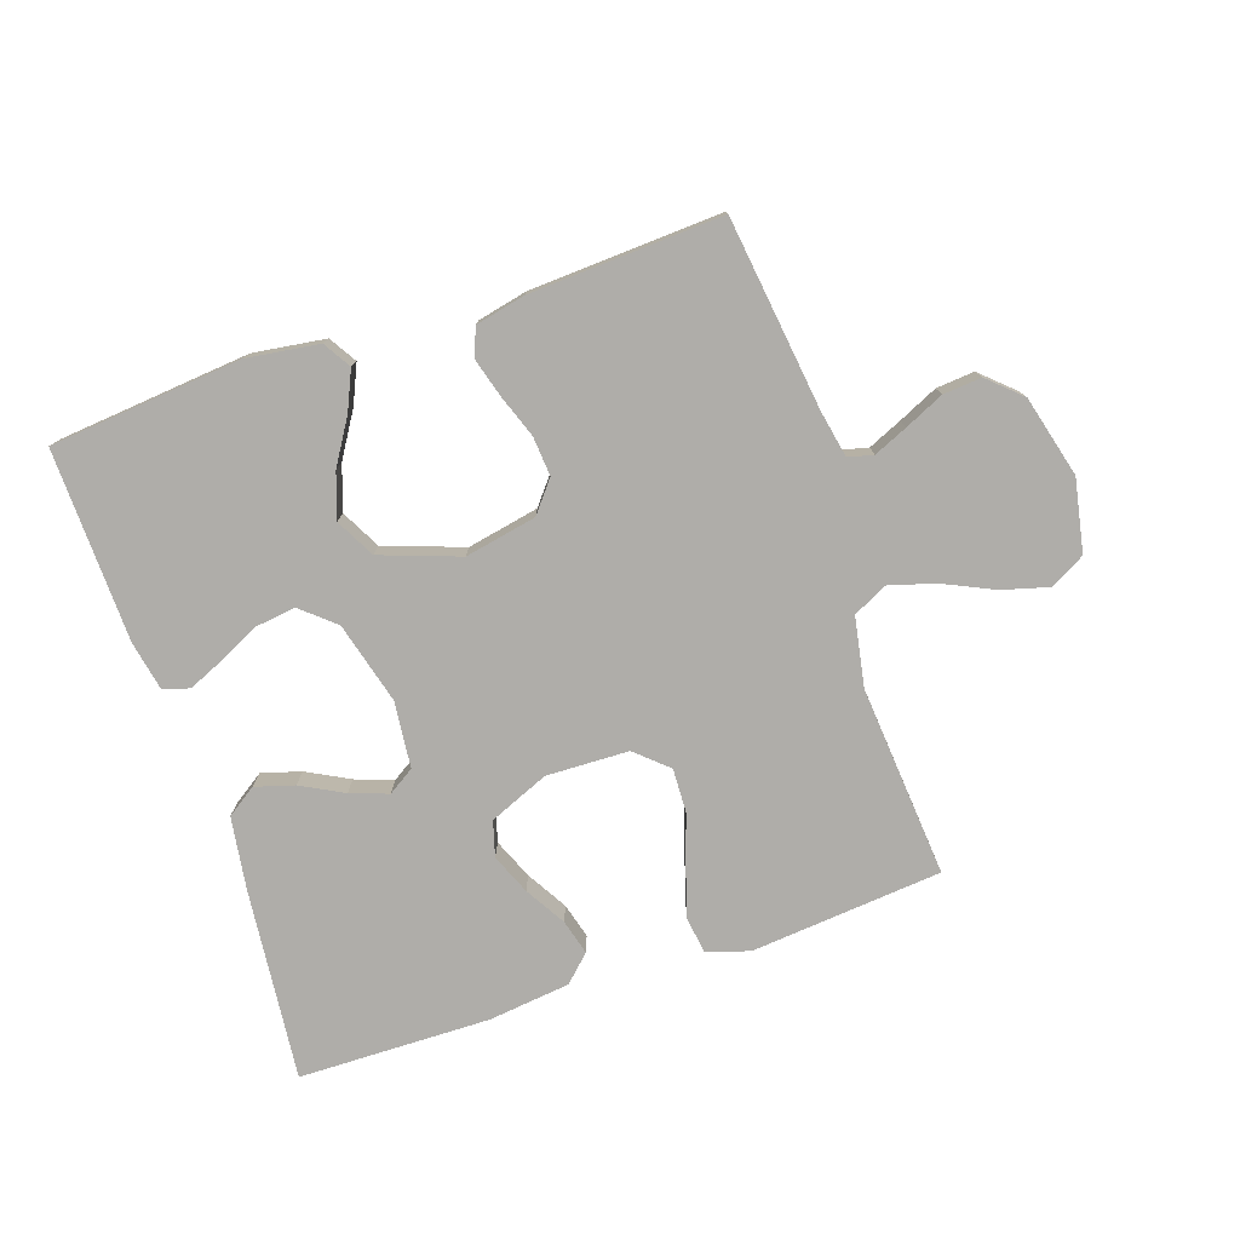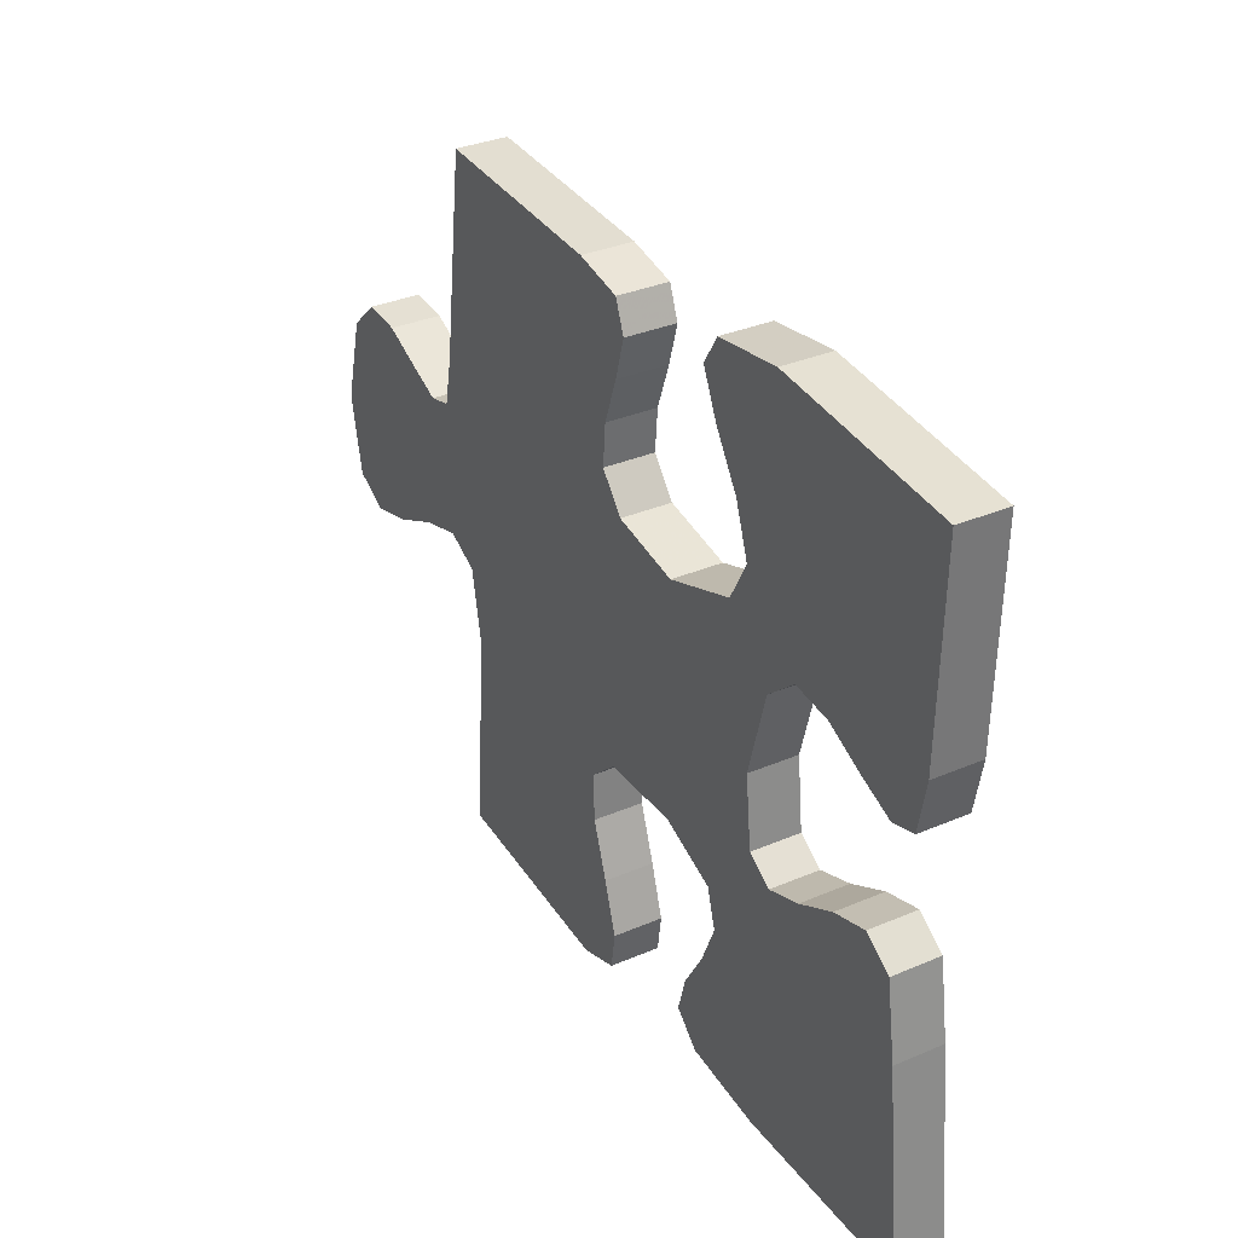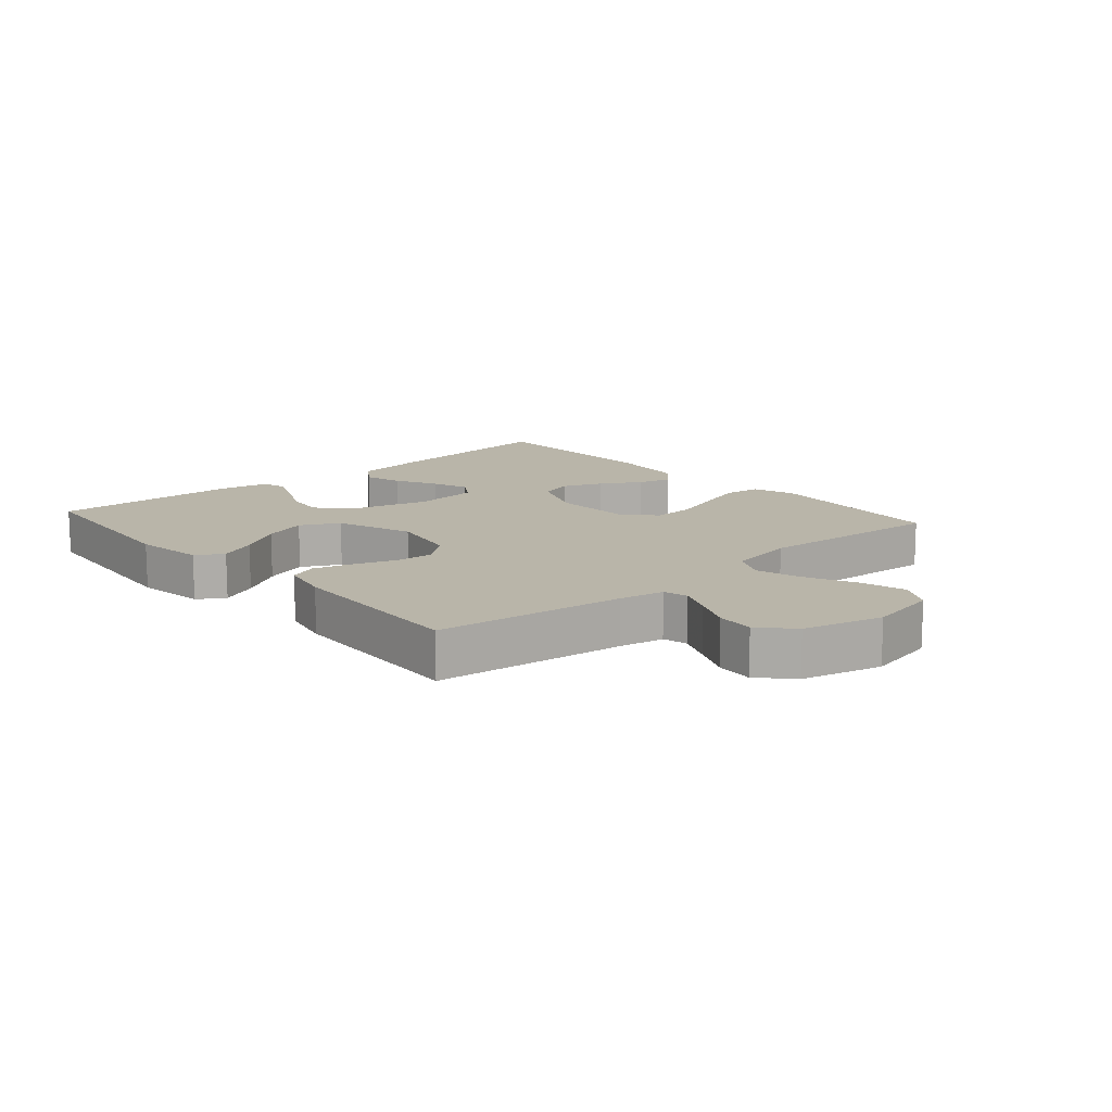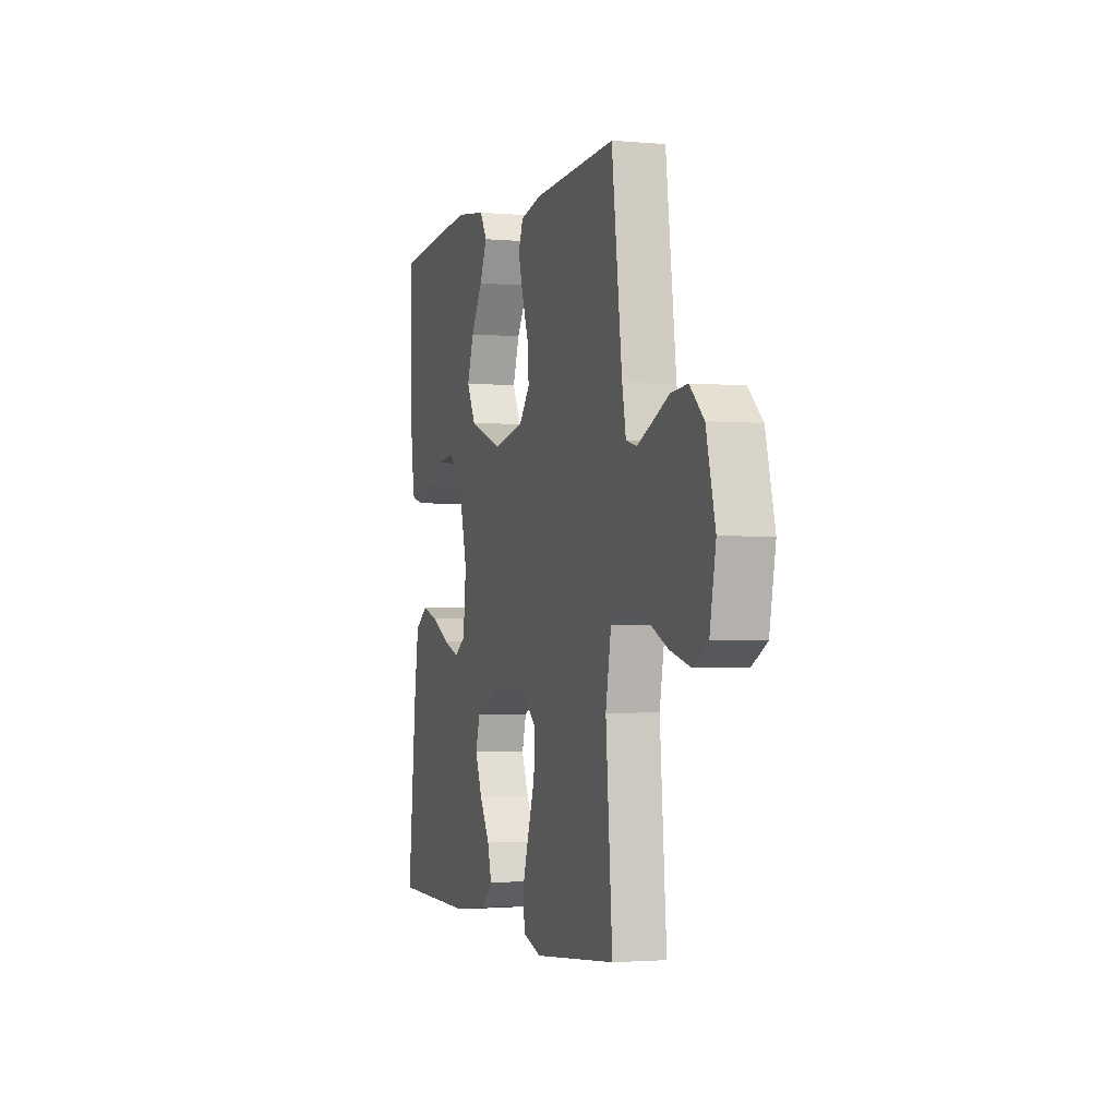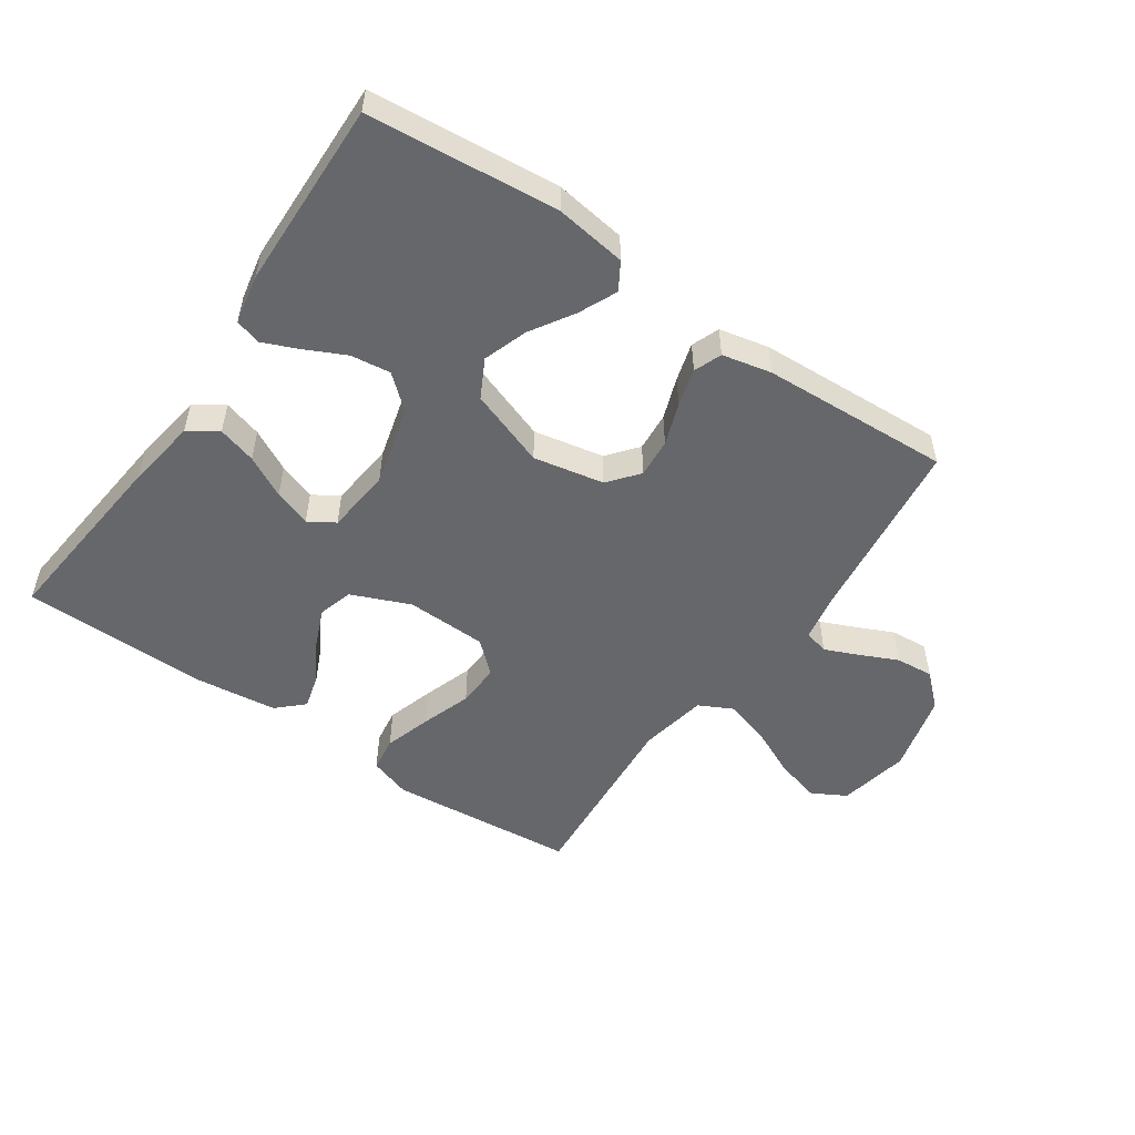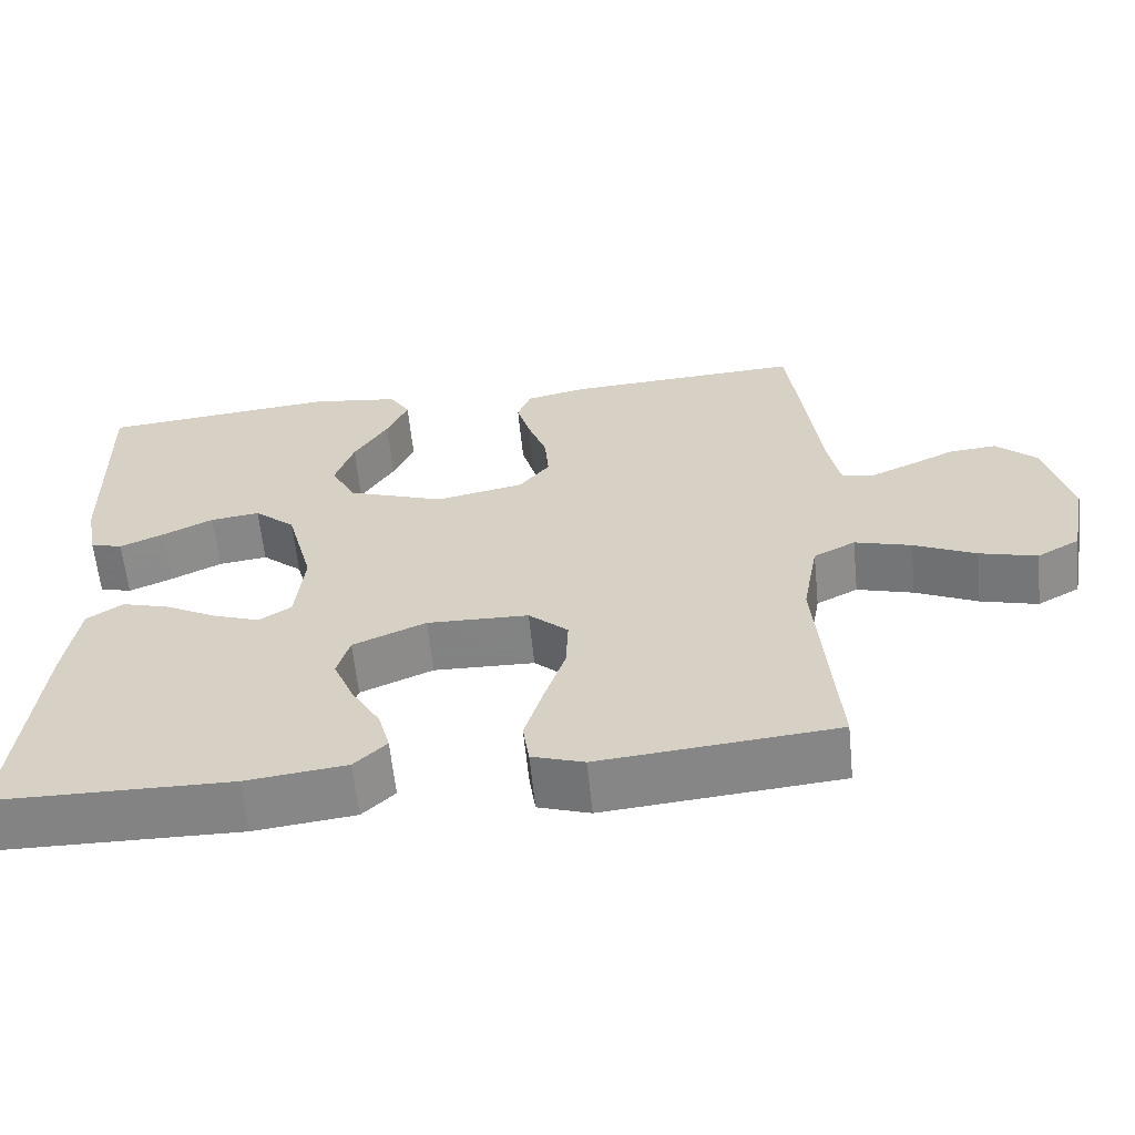
<metadata>
{"format":"obj","ext":"obj","renderer":"f3d","projection":"perspective","resolution":1024,"background":"white","views":[{"elev":-77.2,"azim":18.7,"up":"+Y"},{"elev":33.4,"azim":-120.4,"up":"+Z"},{"elev":13.4,"azim":48.7,"up":"+Y"},{"elev":-2.2,"azim":72.4,"up":"+Z"},{"elev":-52.0,"azim":-34.5,"up":"+Y"},{"elev":-61.3,"azim":5.8,"up":"+Z"}]}
</metadata>
<code>
v -0.5 0.07 -0.5
v -0.469 0.07 -0.2
v -0.452 0.07 -0.087
v -0.406 0.07 -0.056
v -0.345 0.07 -0.074
v -0.279 0.07 -0.109
v -0.22 0.07 -0.13
v -0.179 0.07 -0.104
v -0.168 0.07 0
v -0.202 0.07 0.128
v -0.254 0.07 0.173
v -0.317 0.07 0.165
v -0.381 0.07 0.134
v -0.437 0.07 0.11
v -0.478 0.07 0.122
v -0.493 0.07 0.2
v -0.5 0.07 0.5
v -0.2 0.07 0.528
v -0.087 0.07 0.512
v -0.061 0.07 0.469
v -0.088 0.07 0.409
v -0.131 0.07 0.34
v -0.155 0.07 0.27
v -0.123 0.07 0.209
v 0 0.07 0.165
v 0.112 0.07 0.187
v 0.151 0.07 0.235
v 0.146 0.07 0.297
v 0.122 0.07 0.364
v 0.105 0.07 0.424
v 0.122 0.07 0.468
v 0.2 0.07 0.485
v 0.5 0.07 0.5
v 0.538 0.07 0.2
v 0.552 0.07 0.128
v 0.591 0.07 0.118
v 0.644 0.07 0.141
v 0.705 0.07 0.169
v 0.765 0.07 0.174
v 0.816 0.07 0.127
v 0.849 0.07 0
v 0.827 0.07 -0.113
v 0.773 0.07 -0.143
v 0.7 0.07 -0.123
v 0.621 0.07 -0.086
v 0.549 0.07 -0.065
v 0.496 0.07 -0.092
v 0.476 0.07 -0.2
v 0.5 0.07 -0.5
v 0.2 0.07 -0.527
v 0.134 0.07 -0.505
v 0.126 0.07 -0.449
v 0.149 0.07 -0.374
v 0.176 0.07 -0.294
v 0.179 0.07 -0.225
v 0.129 0.07 -0.18
v 0 0.07 -0.176
v -0.093 0.07 -0.215
v -0.109 0.07 -0.27
v -0.083 0.07 -0.333
v -0.046 0.07 -0.396
v -0.031 0.07 -0.451
v -0.072 0.07 -0.49
v -0.2 0.07 -0.505
v -0.5 0 -0.5
v -0.469 0 -0.2
v -0.452 0 -0.087
v -0.406 0 -0.056
v -0.345 0 -0.074
v -0.279 0 -0.109
v -0.22 0 -0.13
v -0.179 0 -0.104
v -0.168 0 0
v -0.202 0 0.128
v -0.254 0 0.173
v -0.317 0 0.165
v -0.381 0 0.134
v -0.437 0 0.11
v -0.478 0 0.122
v -0.493 0 0.2
v -0.5 0 0.5
v -0.2 0 0.528
v -0.087 0 0.512
v -0.061 0 0.469
v -0.088 0 0.409
v -0.131 0 0.34
v -0.155 0 0.27
v -0.123 0 0.209
v 0 0 0.165
v 0.112 0 0.187
v 0.151 0 0.235
v 0.146 0 0.297
v 0.122 0 0.364
v 0.105 0 0.424
v 0.122 0 0.468
v 0.2 0 0.485
v 0.5 0 0.5
v 0.538 0 0.2
v 0.552 0 0.128
v 0.591 0 0.118
v 0.644 0 0.141
v 0.705 0 0.169
v 0.765 0 0.174
v 0.816 0 0.127
v 0.849 0 0
v 0.827 0 -0.113
v 0.773 0 -0.143
v 0.7 0 -0.123
v 0.621 0 -0.086
v 0.549 0 -0.065
v 0.496 0 -0.092
v 0.476 0 -0.2
v 0.5 0 -0.5
v 0.2 0 -0.527
v 0.134 0 -0.505
v 0.126 0 -0.449
v 0.149 0 -0.374
v 0.176 0 -0.294
v 0.179 0 -0.225
v 0.129 0 -0.18
v 0 0 -0.176
v -0.093 0 -0.215
v -0.109 0 -0.27
v -0.083 0 -0.333
v -0.046 0 -0.396
v -0.031 0 -0.451
v -0.072 0 -0.49
v -0.2 0 -0.505
f 60 61 62 63
f 59 60 63 64
f 58 59 64 1
f 51 52 53 54
f 49 50 51 54
f 48 49 54 55
f 47 48 55 56
f 42 43 44 45
f 42 45 46
f 41 42 46
f 40 41 46
f 37 38 39 40
f 36 37 40 46
f 35 36 46 47
f 31 32 33 34
f 28 29 30 31
f 28 31 34 35
f 19 20 21 22
f 19 22 23
f 18 19 23
f 17 18 23
f 16 17 23 24
f 12 13 14 15
f 12 15 16
f 11 12 16 24
f 3 4 5 6
f 3 6 7
f 58 1 2 3
f 57 58 3 7
f 27 28 35 47
f 26 27 47 56
f 25 26 56 57
f 10 11 24 25
f 9 10 25 57
f 57 7 8
f 8 9 57
f 127 126 125 124
f 128 127 124 123
f 65 128 123 122
f 118 117 116 115
f 118 115 114 113
f 119 118 113 112
f 120 119 112 111
f 109 108 107 106
f 110 109 106
f 110 106 105
f 110 105 104
f 104 103 102 101
f 110 104 101 100
f 111 110 100 99
f 98 97 96 95
f 95 94 93 92
f 99 98 95 92
f 86 85 84 83
f 87 86 83
f 87 83 82
f 87 82 81
f 88 87 81 80
f 79 78 77 76
f 80 79 76
f 88 80 76 75
f 70 69 68 67
f 71 70 67
f 67 66 65 122
f 71 67 122 121
f 111 99 92 91
f 120 111 91 90
f 121 120 90 89
f 89 88 75 74
f 121 89 74 73
f 72 71 121
f 121 73 72
f 1 65 66 2
f 2 66 67 3
f 3 67 68 4
f 4 68 69 5
f 5 69 70 6
f 6 70 71 7
f 7 71 72 8
f 8 72 73 9
f 9 73 74 10
f 10 74 75 11
f 11 75 76 12
f 12 76 77 13
f 13 77 78 14
f 14 78 79 15
f 15 79 80 16
f 16 80 81 17
f 17 81 82 18
f 18 82 83 19
f 19 83 84 20
f 20 84 85 21
f 21 85 86 22
f 22 86 87 23
f 23 87 88 24
f 24 88 89 25
f 25 89 90 26
f 26 90 91 27
f 27 91 92 28
f 28 92 93 29
f 29 93 94 30
f 30 94 95 31
f 31 95 96 32
f 32 96 97 33
f 33 97 98 34
f 34 98 99 35
f 35 99 100 36
f 36 100 101 37
f 37 101 102 38
f 38 102 103 39
f 39 103 104 40
f 40 104 105 41
f 41 105 106 42
f 42 106 107 43
f 43 107 108 44
f 44 108 109 45
f 45 109 110 46
f 46 110 111 47
f 47 111 112 48
f 48 112 113 49
f 49 113 114 50
f 50 114 115 51
f 51 115 116 52
f 52 116 117 53
f 53 117 118 54
f 54 118 119 55
f 55 119 120 56
f 56 120 121 57
f 57 121 122 58
f 58 122 123 59
f 59 123 124 60
f 60 124 125 61
f 61 125 126 62
f 62 126 127 63
f 63 127 128 64
f 64 128 65 1

</code>
